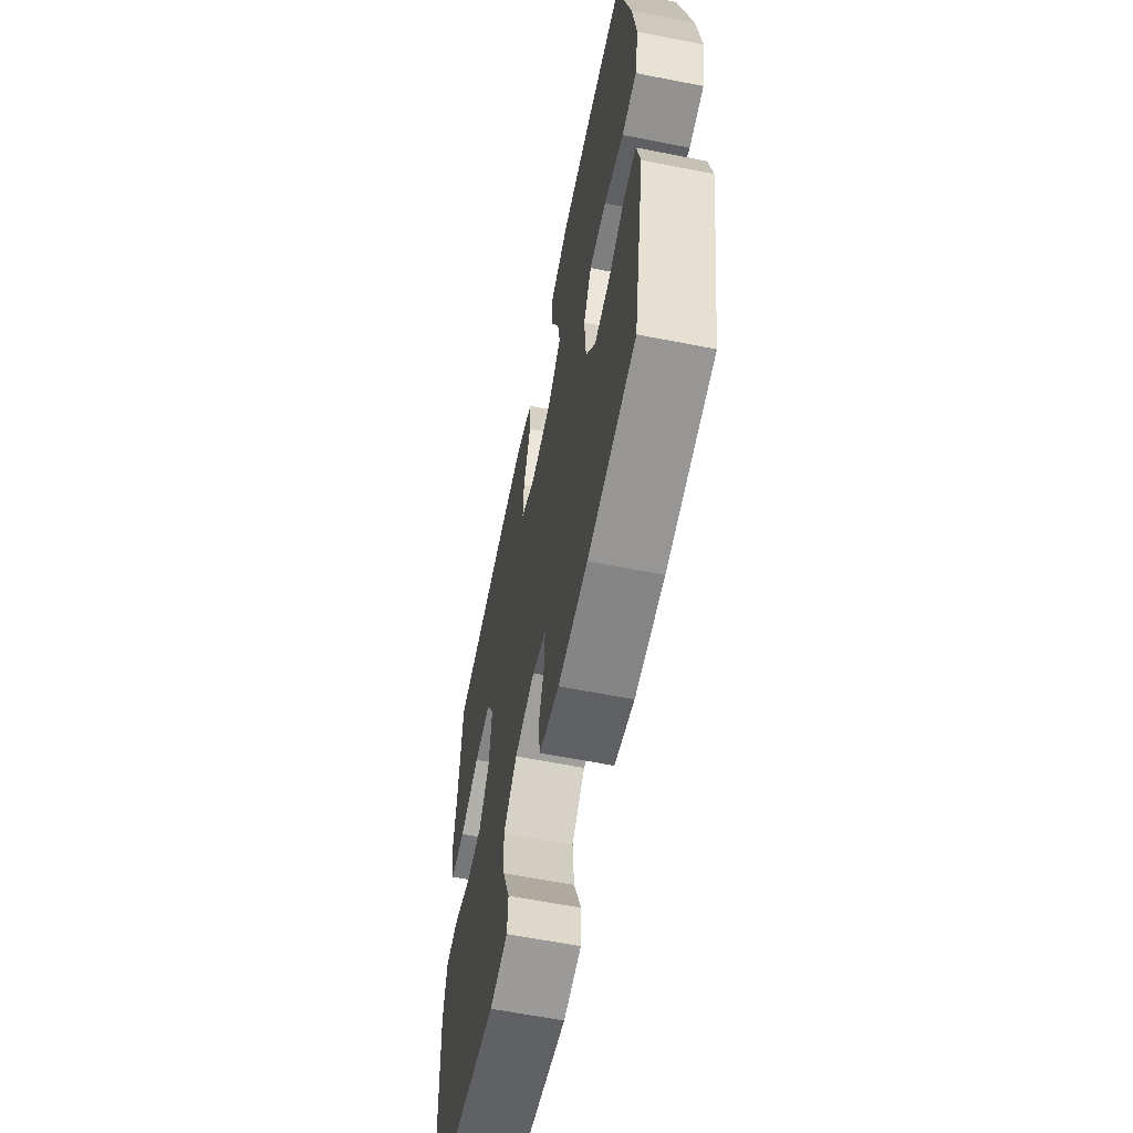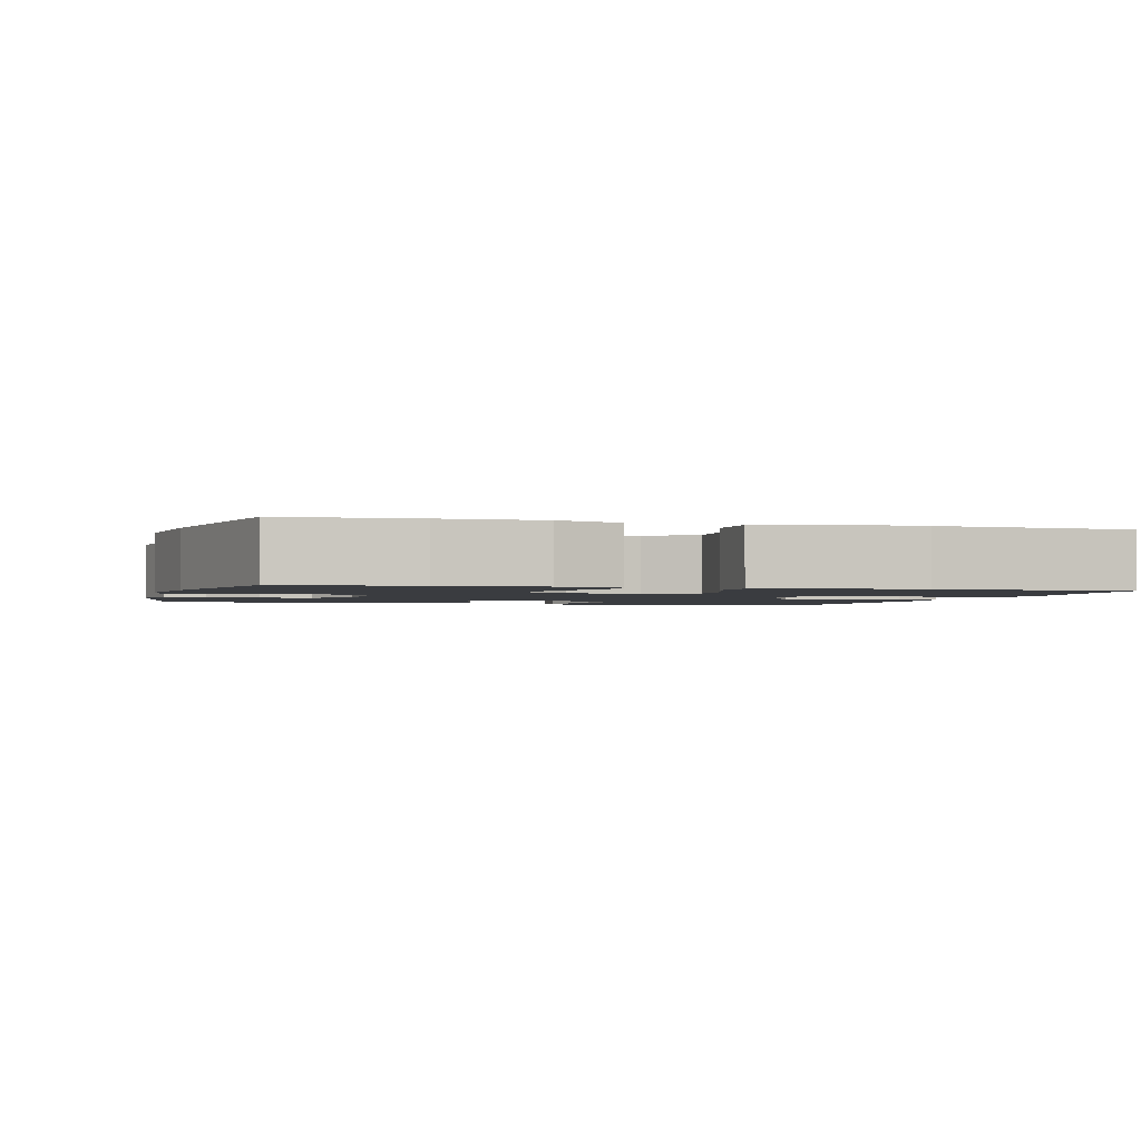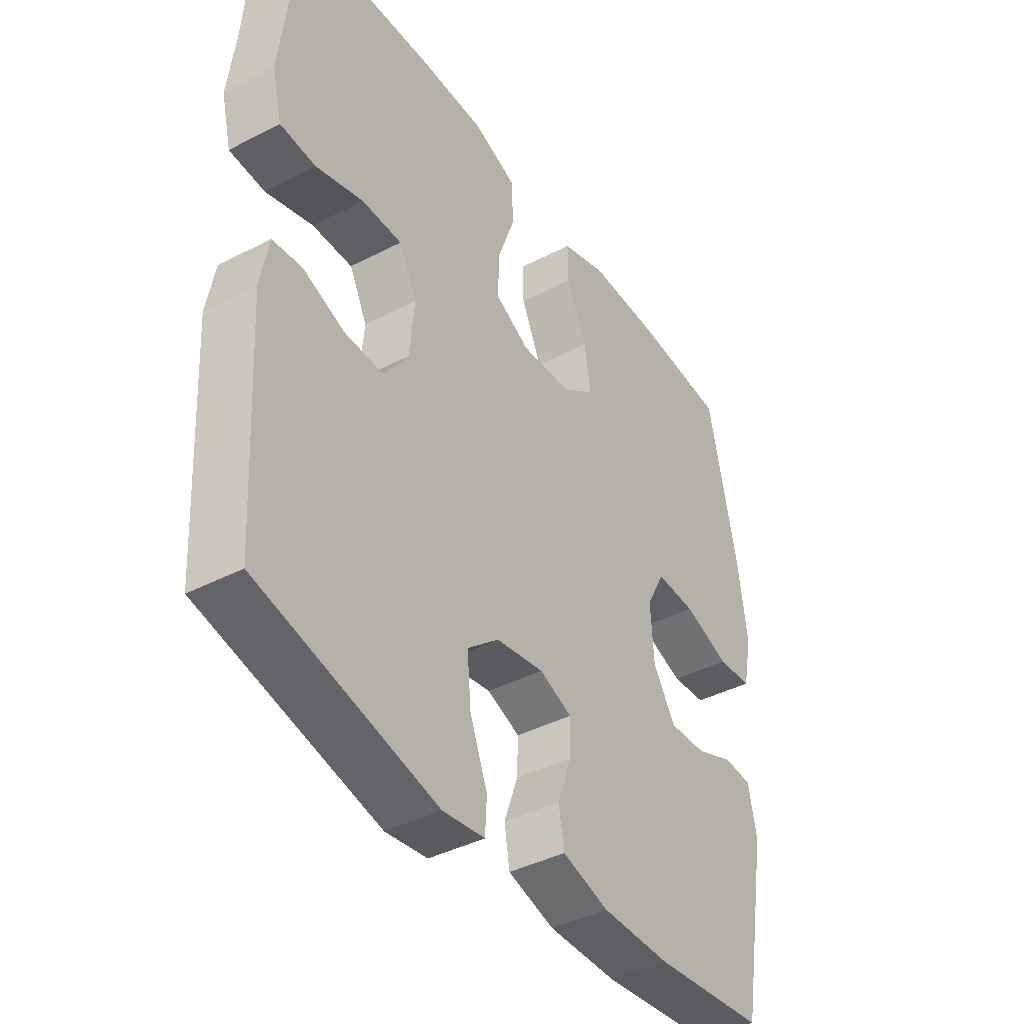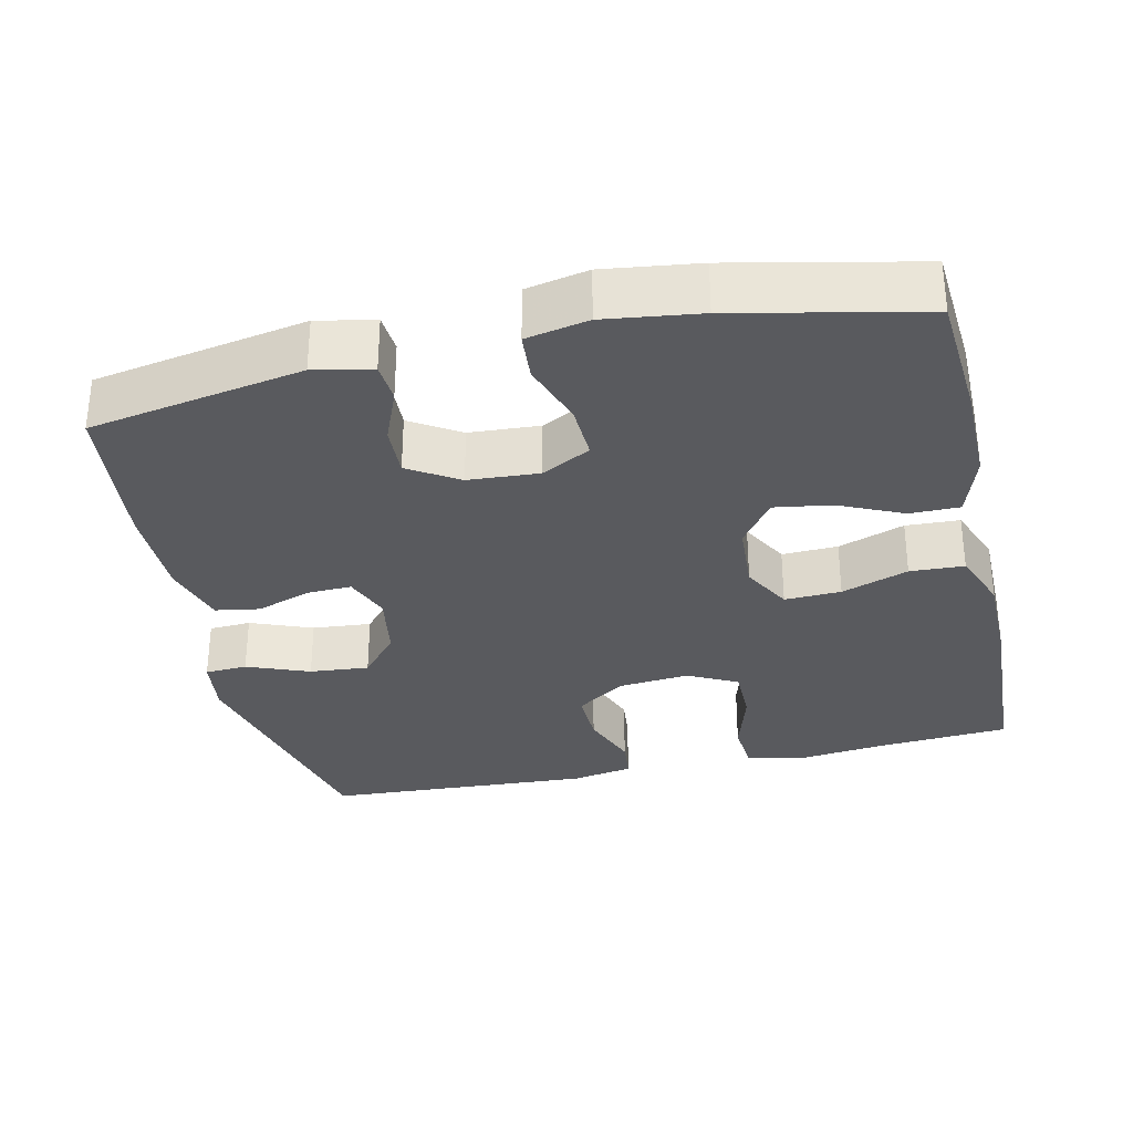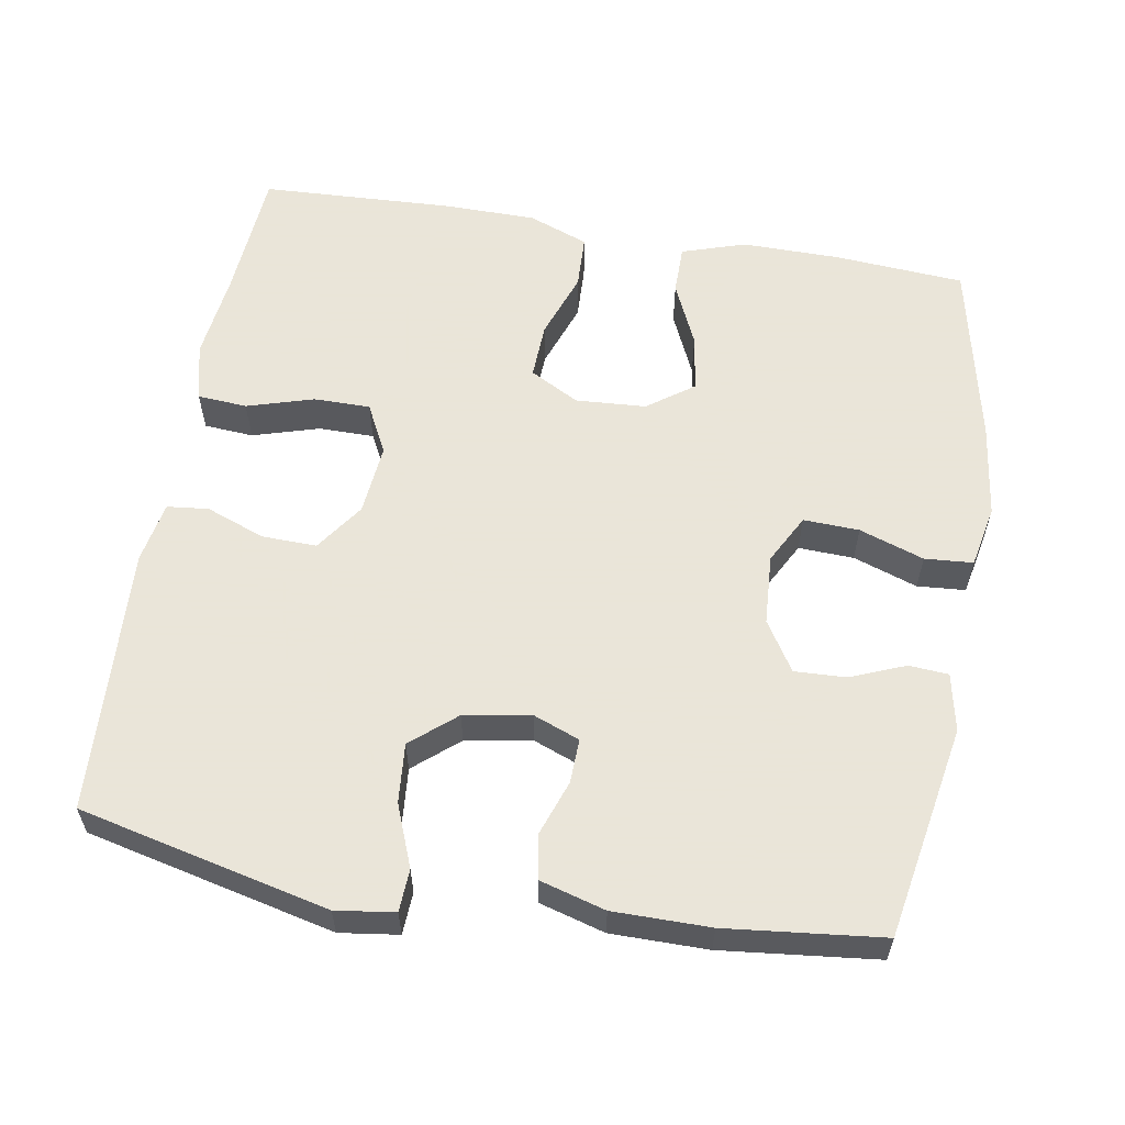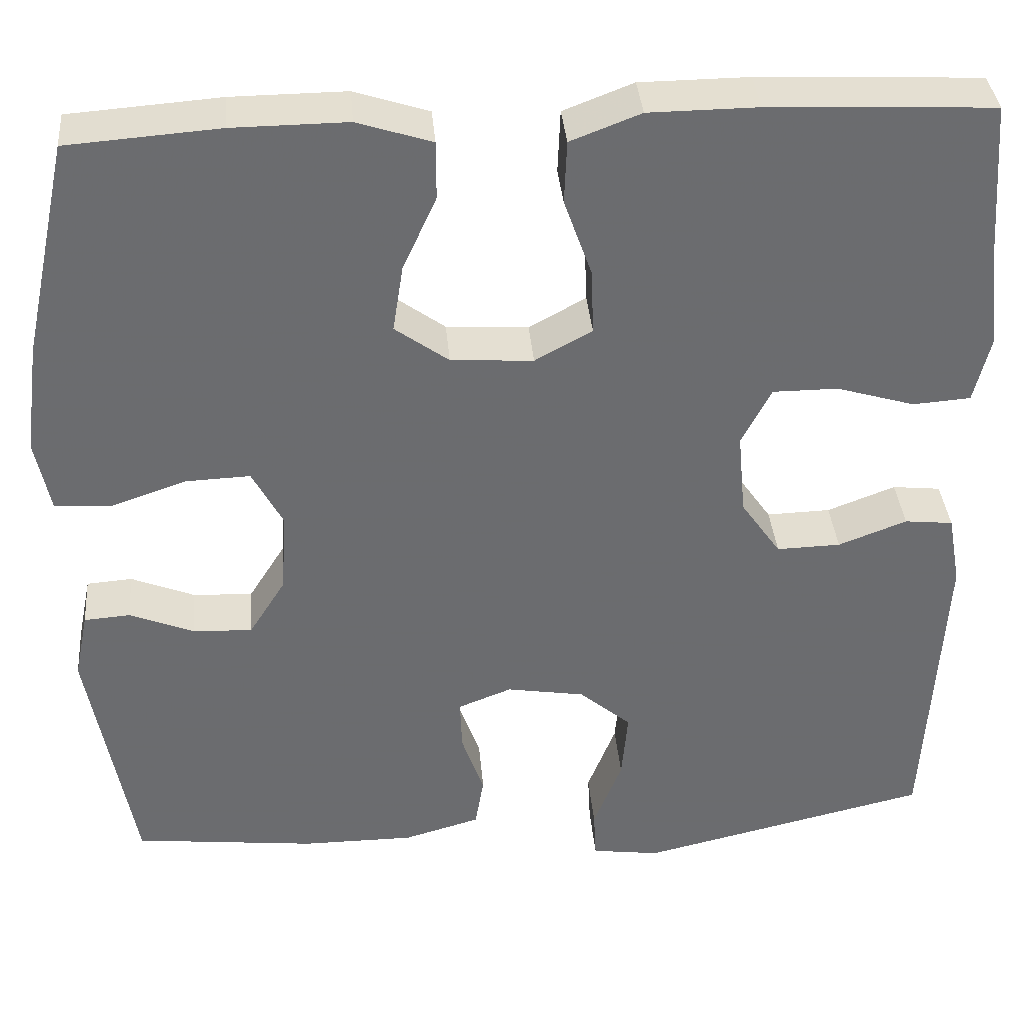
<metadata>
{"format":"obj","ext":"obj","renderer":"f3d","projection":"perspective","resolution":1024,"background":"white","views":[{"elev":-61.7,"azim":-101.3,"up":"+Z"},{"elev":-1.8,"azim":-15.5,"up":"+Y"},{"elev":-40.9,"azim":122.3,"up":"+Z"},{"elev":-31.7,"azim":-77.3,"up":"+Y"},{"elev":58.6,"azim":-170.3,"up":"+Y"},{"elev":36.7,"azim":-4.9,"up":"+Z"}]}
</metadata>
<code>
v 0.5 0.07 -0.5
v 0.164 0.07 -0.578
v 0.085 0.07 -0.567
v 0.082 0.07 -0.51
v 0.115 0.07 -0.426
v 0.122 0.07 -0.346
v 0.062 0.07 -0.295
v -0.028 0.07 -0.28
v -0.09 0.07 -0.304
v -0.088 0.07 -0.364
v -0.062 0.07 -0.438
v -0.072 0.07 -0.498
v -0.16 0.07 -0.523
v -0.29 0.07 -0.523
v -0.5 0.07 -0.5
v -0.552 0.07 -0.212
v -0.536 0.07 -0.134
v -0.483 0.07 -0.13
v -0.409 0.07 -0.16
v -0.34 0.07 -0.163
v -0.298 0.07 -0.096
v -0.292 0.07 -0.001
v -0.327 0.07 0.065
v -0.402 0.07 0.062
v -0.489 0.07 0.032
v -0.554 0.07 0.037
v -0.571 0.07 0.121
v -0.554 0.07 0.249
v -0.5 0.07 0.5
v -0.325 0.07 0.513
v -0.192 0.07 0.514
v -0.106 0.07 0.486
v -0.106 0.07 0.419
v -0.145 0.07 0.333
v -0.157 0.07 0.256
v -0.095 0.07 0.211
v 0 0.07 0.205
v 0.066 0.07 0.241
v 0.063 0.07 0.317
v 0.031 0.07 0.407
v 0.034 0.07 0.48
v 0.115 0.07 0.511
v 0.241 0.07 0.512
v 0.5 0.07 0.5
v 0.513 0.07 0.322
v 0.527 0.07 0.203
v 0.508 0.07 0.125
v 0.441 0.07 0.12
v 0.351 0.07 0.147
v 0.275 0.07 0.147
v 0.241 0.07 0.08
v 0.25 0.07 -0.016
v 0.296 0.07 -0.082
v 0.37 0.07 -0.08
v 0.449 0.07 -0.05
v 0.505 0.07 -0.056
v 0.52 0.07 -0.139
v 0.5 0 -0.5
v 0.164 0 -0.578
v 0.085 0 -0.567
v 0.082 0 -0.51
v 0.115 0 -0.426
v 0.122 0 -0.346
v 0.062 0 -0.295
v -0.028 0 -0.28
v -0.09 0 -0.304
v -0.088 0 -0.364
v -0.062 0 -0.438
v -0.072 0 -0.498
v -0.16 0 -0.523
v -0.29 0 -0.523
v -0.5 0 -0.5
v -0.552 0 -0.212
v -0.536 0 -0.134
v -0.483 0 -0.13
v -0.409 0 -0.16
v -0.34 0 -0.163
v -0.298 0 -0.096
v -0.292 0 -0.001
v -0.327 0 0.065
v -0.402 0 0.062
v -0.489 0 0.032
v -0.554 0 0.037
v -0.571 0 0.121
v -0.554 0 0.249
v -0.5 0 0.5
v -0.325 0 0.513
v -0.192 0 0.514
v -0.106 0 0.486
v -0.106 0 0.419
v -0.145 0 0.333
v -0.157 0 0.256
v -0.095 0 0.211
v 0 0 0.205
v 0.066 0 0.241
v 0.063 0 0.317
v 0.031 0 0.407
v 0.034 0 0.48
v 0.115 0 0.511
v 0.241 0 0.512
v 0.5 0 0.5
v 0.513 0 0.322
v 0.527 0 0.203
v 0.508 0 0.125
v 0.441 0 0.12
v 0.351 0 0.147
v 0.275 0 0.147
v 0.241 0 0.08
v 0.25 0 -0.016
v 0.296 0 -0.082
v 0.37 0 -0.08
v 0.449 0 -0.05
v 0.505 0 -0.056
v 0.52 0 -0.139
f 3 4 5
f 2 3 5
f 1 2 5
f 57 1 5
f 56 57 5
f 55 56 5
f 54 55 5
f 53 54 5 6
f 52 53 6 7
f 51 52 7 8
f 50 51 8 9
f 47 48 49
f 46 47 49
f 45 46 49
f 45 49 50
f 44 45 50
f 43 44 50
f 42 43 50
f 41 42 50
f 40 41 50
f 39 40 50
f 38 39 50
f 37 38 50 9
f 32 33 34
f 31 32 34
f 30 31 34
f 29 30 34
f 28 29 34
f 27 28 34
f 26 27 34
f 25 26 34
f 24 25 34
f 23 24 34 35
f 22 23 35 36
f 17 18 19
f 16 17 19
f 15 16 19
f 14 15 19
f 13 14 19
f 12 13 19
f 11 12 19
f 10 11 19
f 9 10 19 20
f 36 37 9
f 22 36 9
f 21 22 9
f 9 20 21
f 62 61 60
f 62 60 59
f 62 59 58
f 62 58 114
f 62 114 113
f 62 113 112
f 62 112 111
f 63 62 111 110
f 64 63 110 109
f 65 64 109 108
f 66 65 108 107
f 106 105 104
f 106 104 103
f 106 103 102
f 107 106 102
f 107 102 101
f 107 101 100
f 107 100 99
f 107 99 98
f 107 98 97
f 107 97 96
f 107 96 95
f 66 107 95 94
f 91 90 89
f 91 89 88
f 91 88 87
f 91 87 86
f 91 86 85
f 91 85 84
f 91 84 83
f 91 83 82
f 91 82 81
f 92 91 81 80
f 93 92 80 79
f 76 75 74
f 76 74 73
f 76 73 72
f 76 72 71
f 76 71 70
f 76 70 69
f 76 69 68
f 76 68 67
f 77 76 67 66
f 66 94 93
f 66 93 79
f 66 79 78
f 78 77 66
f 1 58 59 2
f 2 59 60 3
f 3 60 61 4
f 4 61 62 5
f 5 62 63 6
f 6 63 64 7
f 7 64 65 8
f 8 65 66 9
f 9 66 67 10
f 10 67 68 11
f 11 68 69 12
f 12 69 70 13
f 13 70 71 14
f 14 71 72 15
f 15 72 73 16
f 16 73 74 17
f 17 74 75 18
f 18 75 76 19
f 19 76 77 20
f 20 77 78 21
f 21 78 79 22
f 22 79 80 23
f 23 80 81 24
f 24 81 82 25
f 25 82 83 26
f 26 83 84 27
f 27 84 85 28
f 28 85 86 29
f 29 86 87 30
f 30 87 88 31
f 31 88 89 32
f 32 89 90 33
f 33 90 91 34
f 34 91 92 35
f 35 92 93 36
f 36 93 94 37
f 37 94 95 38
f 38 95 96 39
f 39 96 97 40
f 40 97 98 41
f 41 98 99 42
f 42 99 100 43
f 43 100 101 44
f 44 101 102 45
f 45 102 103 46
f 46 103 104 47
f 47 104 105 48
f 48 105 106 49
f 49 106 107 50
f 50 107 108 51
f 51 108 109 52
f 52 109 110 53
f 53 110 111 54
f 54 111 112 55
f 55 112 113 56
f 56 113 114 57
f 57 114 58 1

</code>
